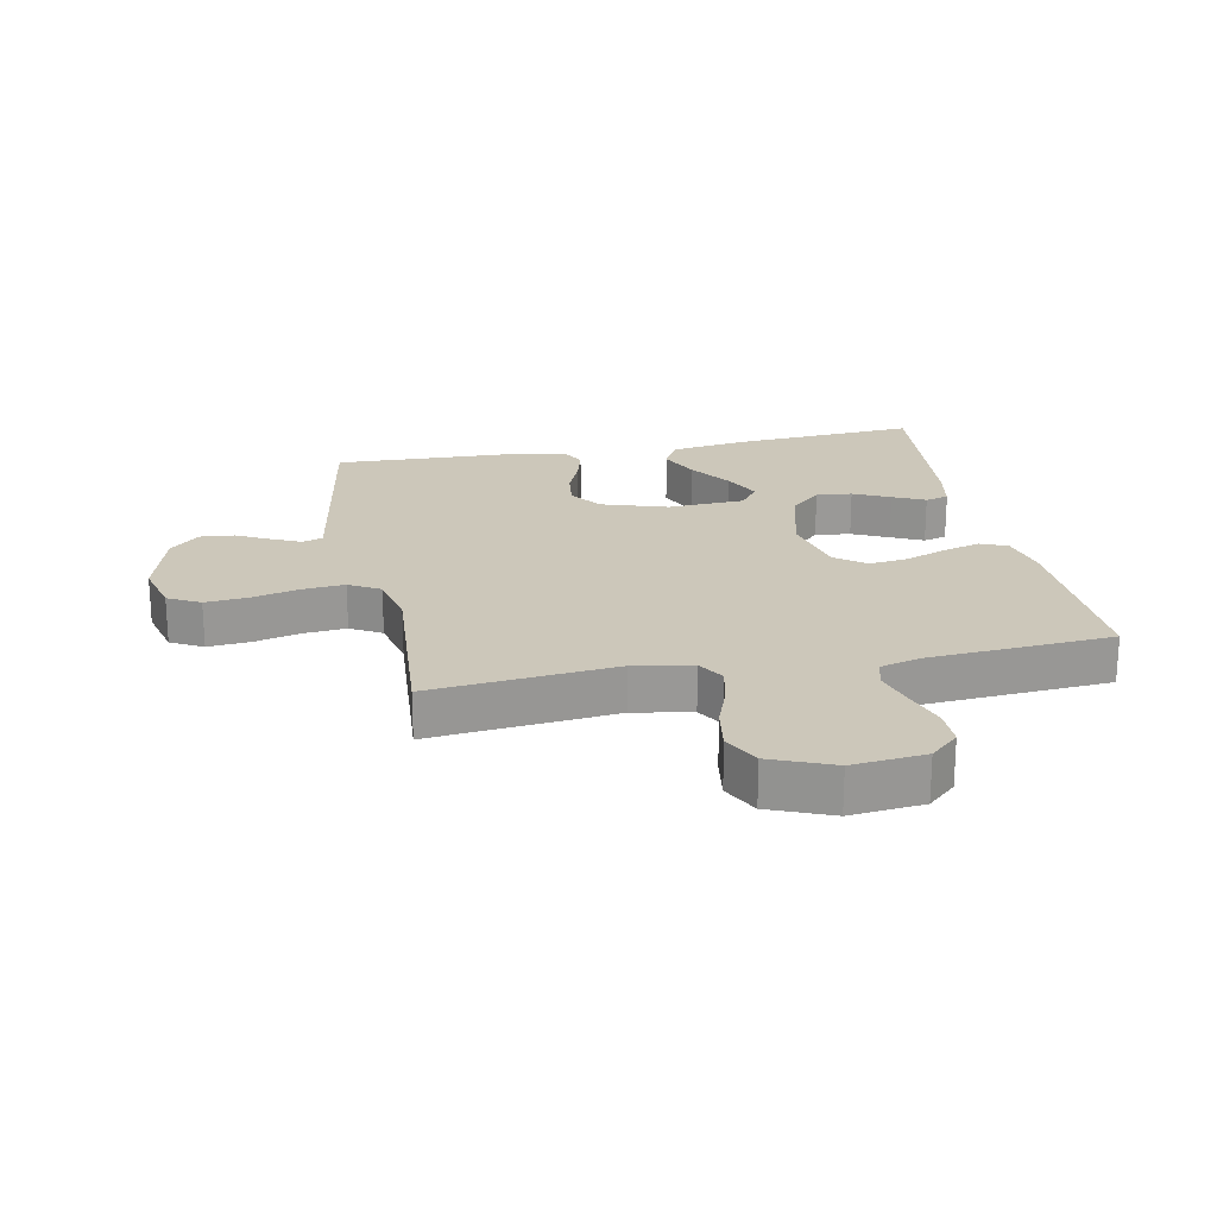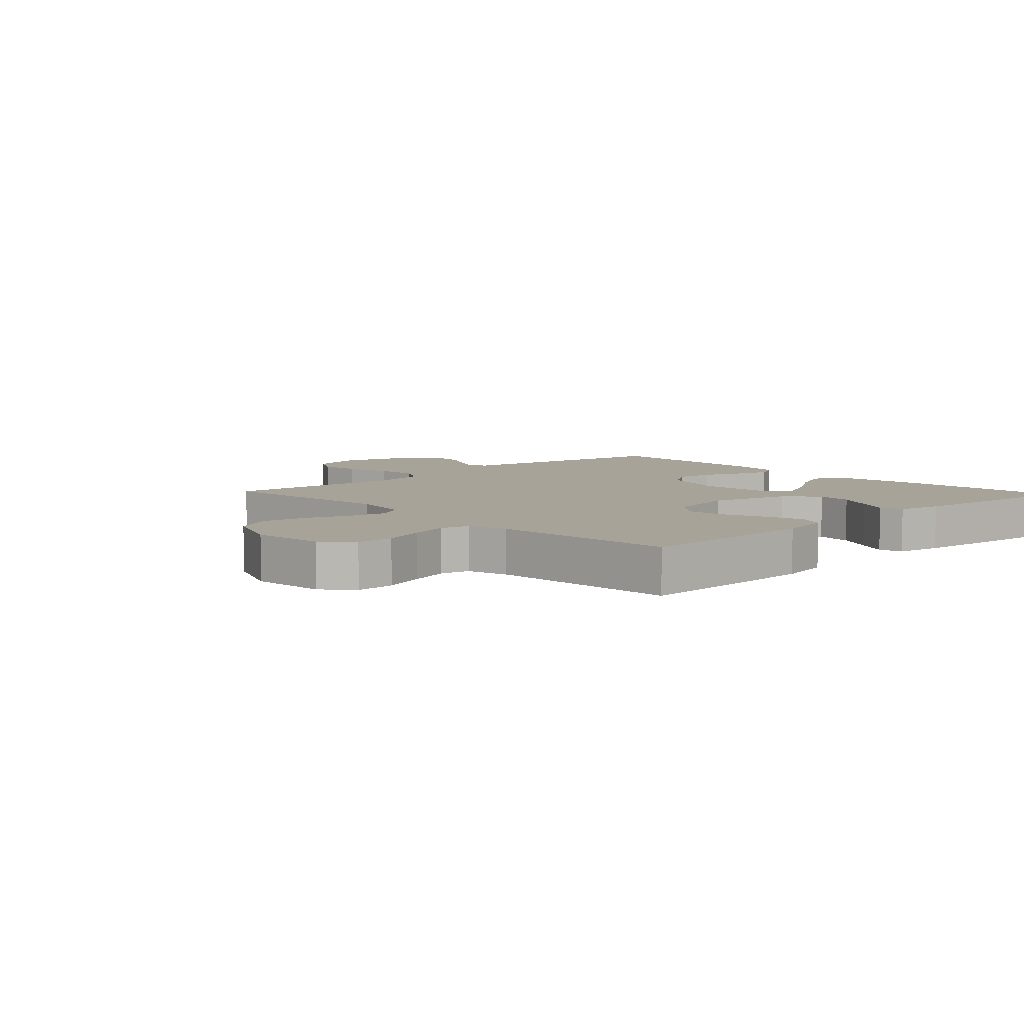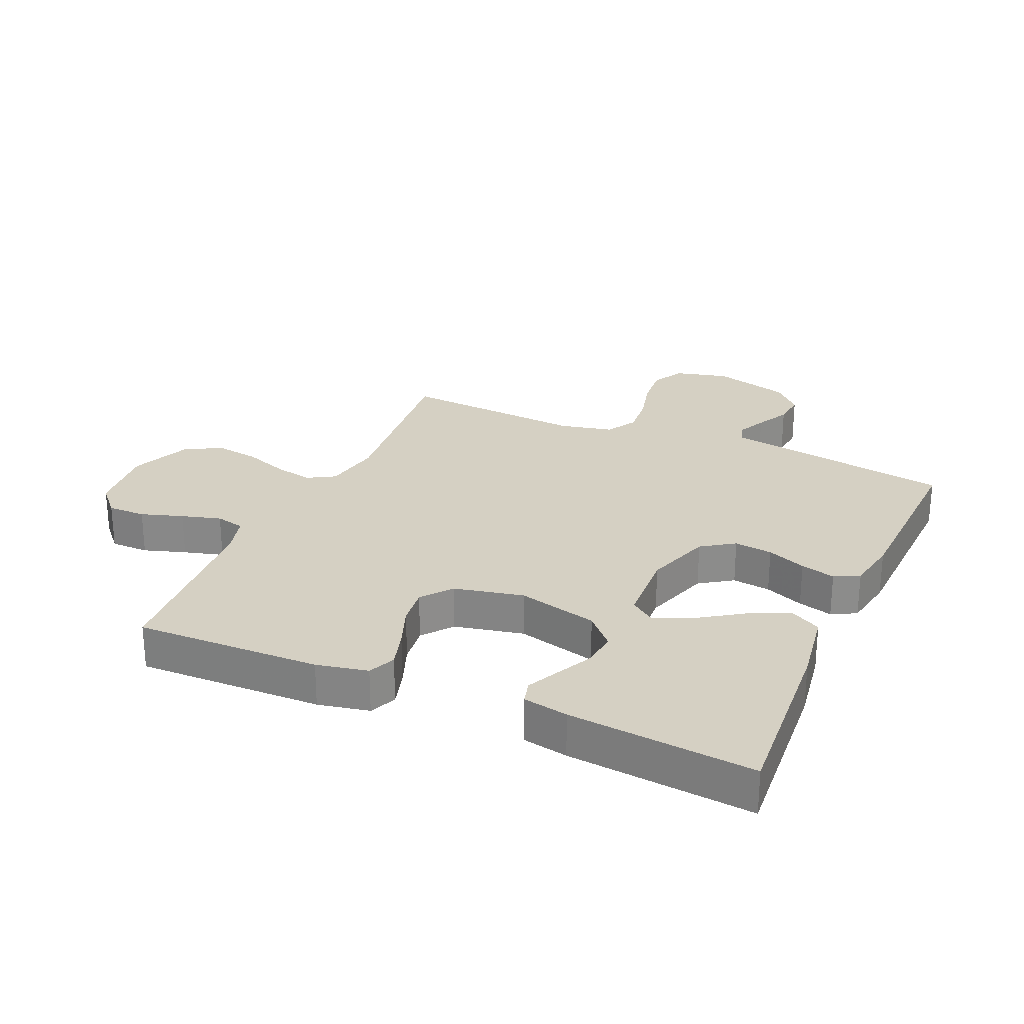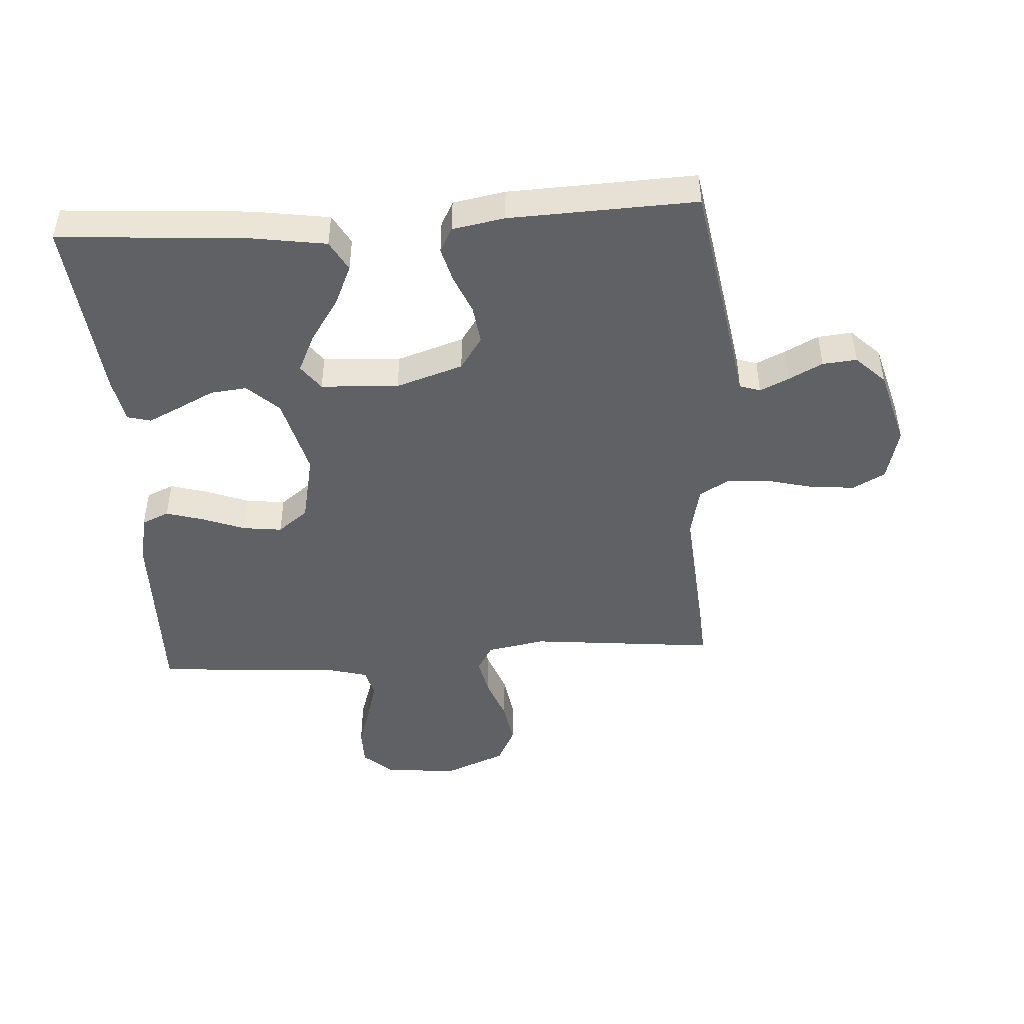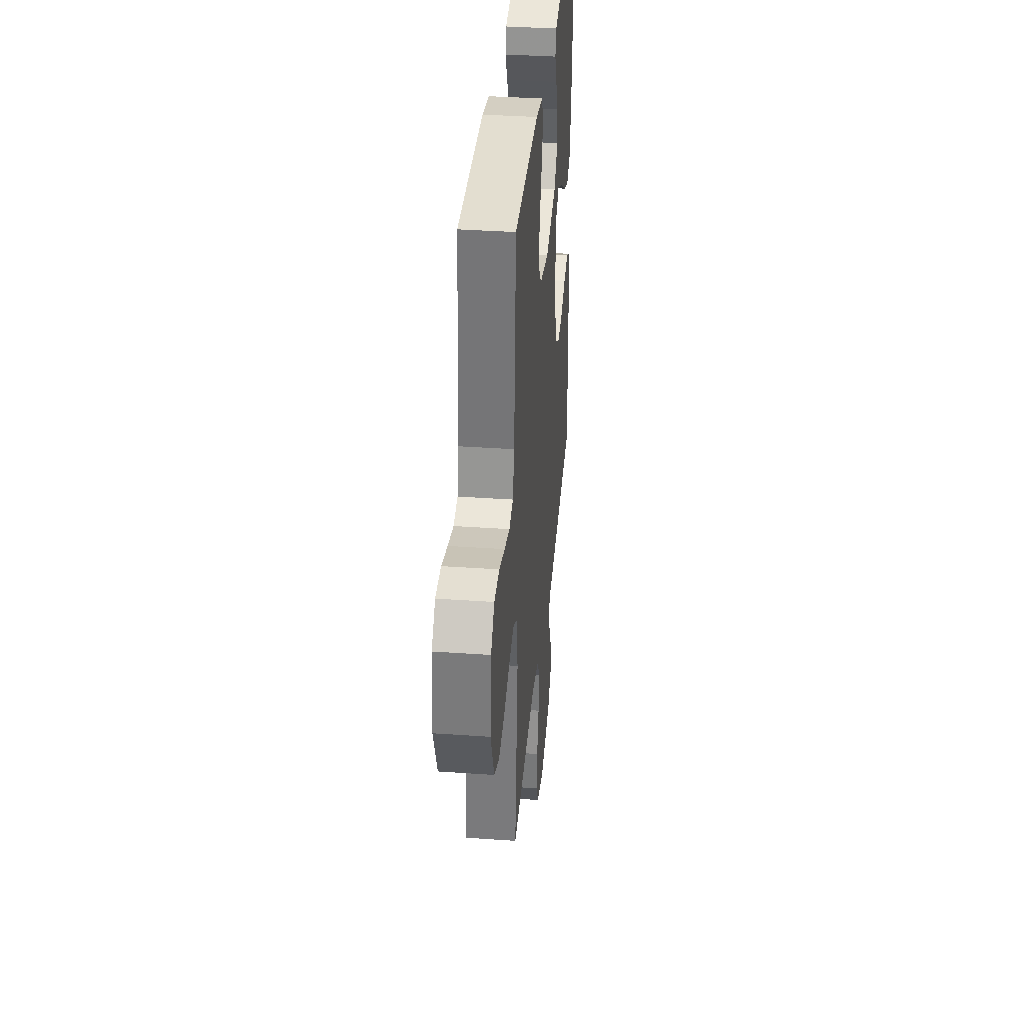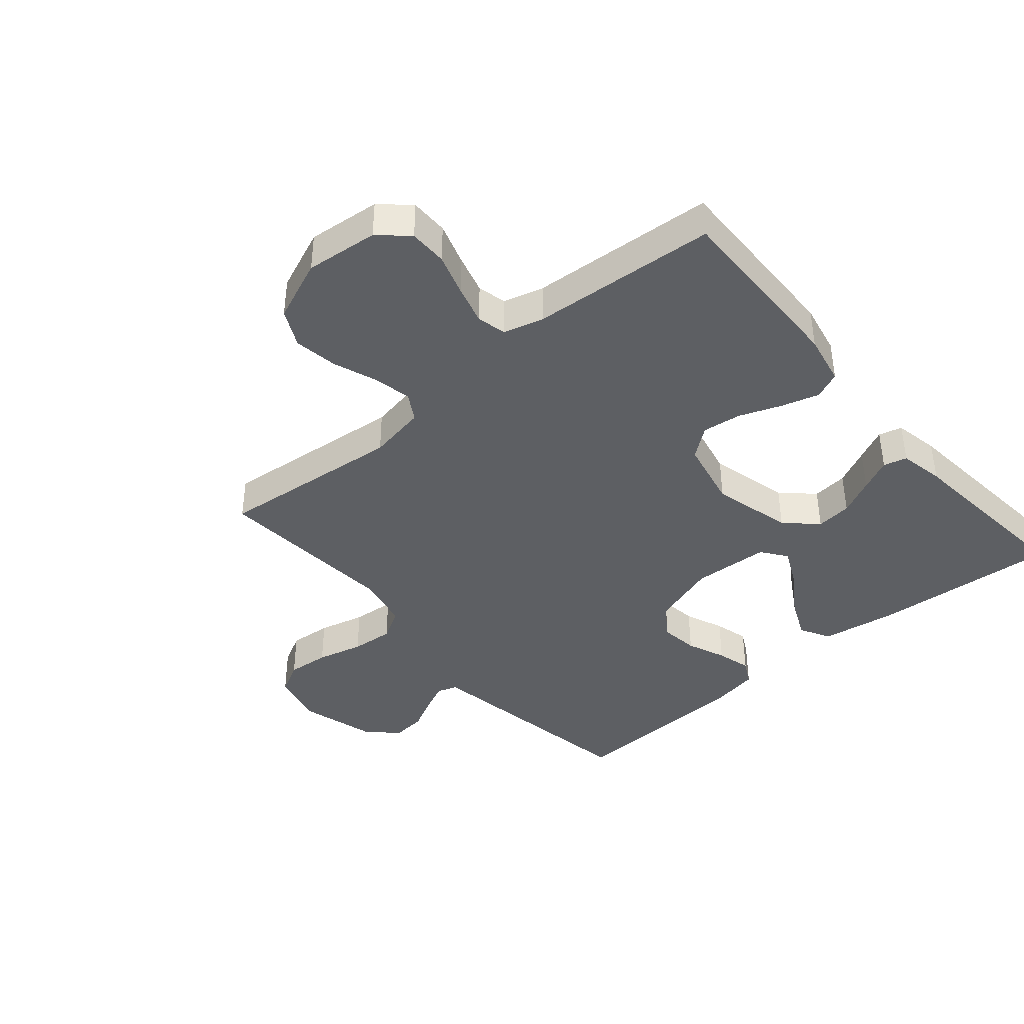
<metadata>
{"format":"obj","ext":"obj","renderer":"f3d","projection":"perspective","resolution":1024,"background":"white","views":[{"elev":21.5,"azim":-101.3,"up":"+Y"},{"elev":6.8,"azim":-43.1,"up":"+Y"},{"elev":26.2,"azim":23.8,"up":"+Y"},{"elev":-46.2,"azim":93.8,"up":"+Y"},{"elev":37.0,"azim":-84.8,"up":"+Z"},{"elev":-40.4,"azim":-49.5,"up":"+Y"}]}
</metadata>
<code>
v -0.5 0.07 0.5
v -0.2 0.07 0.493
v -0.117 0.07 0.476
v -0.098 0.07 0.432
v -0.116 0.07 0.371
v -0.142 0.07 0.303
v -0.15 0.07 0.24
v -0.112 0.07 0.191
v 0 0.07 0.167
v 0.13 0.07 0.2
v 0.177 0.07 0.25
v 0.171 0.07 0.308
v 0.142 0.07 0.367
v 0.117 0.07 0.419
v 0.127 0.07 0.457
v 0.2 0.07 0.471
v 0.5 0.07 0.5
v 0.478 0.07 0.2
v 0.459 0.07 0.077
v 0.41 0.07 0.05
v 0.345 0.07 0.079
v 0.275 0.07 0.126
v 0.213 0.07 0.155
v 0.172 0.07 0.125
v 0.165 0.07 0
v 0.2 0.07 -0.108
v 0.253 0.07 -0.144
v 0.315 0.07 -0.136
v 0.378 0.07 -0.11
v 0.434 0.07 -0.095
v 0.474 0.07 -0.116
v 0.489 0.07 -0.2
v 0.5 0.07 -0.5
v 0.2 0.07 -0.55
v 0.127 0.07 -0.562
v 0.116 0.07 -0.595
v 0.138 0.07 -0.642
v 0.166 0.07 -0.696
v 0.171 0.07 -0.751
v 0.125 0.07 -0.798
v 0 0.07 -0.833
v -0.087 0.07 -0.811
v -0.115 0.07 -0.759
v -0.109 0.07 -0.69
v -0.09 0.07 -0.615
v -0.084 0.07 -0.546
v -0.113 0.07 -0.496
v -0.2 0.07 -0.477
v -0.5 0.07 -0.5
v -0.469 0.07 -0.2
v -0.486 0.07 -0.106
v -0.53 0.07 -0.08
v -0.592 0.07 -0.093
v -0.663 0.07 -0.119
v -0.734 0.07 -0.13
v -0.794 0.07 -0.1
v -0.835 0.07 0
v -0.823 0.07 0.118
v -0.781 0.07 0.164
v -0.719 0.07 0.164
v -0.651 0.07 0.142
v -0.587 0.07 0.124
v -0.54 0.07 0.135
v -0.522 0.07 0.2
v -0.5 0 0.5
v -0.2 0 0.493
v -0.117 0 0.476
v -0.098 0 0.432
v -0.116 0 0.371
v -0.142 0 0.303
v -0.15 0 0.24
v -0.112 0 0.191
v 0 0 0.167
v 0.13 0 0.2
v 0.177 0 0.25
v 0.171 0 0.308
v 0.142 0 0.367
v 0.117 0 0.419
v 0.127 0 0.457
v 0.2 0 0.471
v 0.5 0 0.5
v 0.478 0 0.2
v 0.459 0 0.077
v 0.41 0 0.05
v 0.345 0 0.079
v 0.275 0 0.126
v 0.213 0 0.155
v 0.172 0 0.125
v 0.165 0 0
v 0.2 0 -0.108
v 0.253 0 -0.144
v 0.315 0 -0.136
v 0.378 0 -0.11
v 0.434 0 -0.095
v 0.474 0 -0.116
v 0.489 0 -0.2
v 0.5 0 -0.5
v 0.2 0 -0.55
v 0.127 0 -0.562
v 0.116 0 -0.595
v 0.138 0 -0.642
v 0.166 0 -0.696
v 0.171 0 -0.751
v 0.125 0 -0.798
v 0 0 -0.833
v -0.087 0 -0.811
v -0.115 0 -0.759
v -0.109 0 -0.69
v -0.09 0 -0.615
v -0.084 0 -0.546
v -0.113 0 -0.496
v -0.2 0 -0.477
v -0.5 0 -0.5
v -0.469 0 -0.2
v -0.486 0 -0.106
v -0.53 0 -0.08
v -0.592 0 -0.093
v -0.663 0 -0.119
v -0.734 0 -0.13
v -0.794 0 -0.1
v -0.835 0 0
v -0.823 0 0.118
v -0.781 0 0.164
v -0.719 0 0.164
v -0.651 0 0.142
v -0.587 0 0.124
v -0.54 0 0.135
v -0.522 0 0.2
f 58 59 60 61
f 58 61 62
f 57 58 62
f 56 57 62 63
f 53 54 55 56
f 52 53 56 63
f 48 49 50
f 47 48 50 51
f 42 43 44 45
f 42 45 46
f 41 42 46
f 40 41 46
f 37 38 39 40
f 36 37 40 46
f 35 36 46 47
f 28 29 30 31
f 27 28 31 32
f 19 20 21 22
f 19 22 23
f 18 19 23
f 17 18 23
f 16 17 23 24
f 12 13 14 15
f 12 15 16
f 11 12 16
f 3 4 5 6
f 1 2 3 6
f 64 1 6 7
f 51 52 63 64
f 51 64 7 8
f 47 51 8 9
f 35 47 9 10
f 27 32 33 34
f 26 27 34 35
f 25 26 35
f 24 25 35 10
f 11 16 24
f 10 11 24
f 125 124 123 122
f 126 125 122
f 126 122 121
f 127 126 121 120
f 120 119 118 117
f 127 120 117 116
f 114 113 112
f 115 114 112 111
f 109 108 107 106
f 110 109 106
f 110 106 105
f 110 105 104
f 104 103 102 101
f 110 104 101 100
f 111 110 100 99
f 95 94 93 92
f 96 95 92 91
f 86 85 84 83
f 87 86 83
f 87 83 82
f 87 82 81
f 88 87 81 80
f 79 78 77 76
f 80 79 76
f 80 76 75
f 70 69 68 67
f 70 67 66 65
f 71 70 65 128
f 128 127 116 115
f 72 71 128 115
f 73 72 115 111
f 74 73 111 99
f 98 97 96 91
f 99 98 91 90
f 99 90 89
f 74 99 89 88
f 88 80 75
f 88 75 74
f 1 65 66 2
f 2 66 67 3
f 3 67 68 4
f 4 68 69 5
f 5 69 70 6
f 6 70 71 7
f 7 71 72 8
f 8 72 73 9
f 9 73 74 10
f 10 74 75 11
f 11 75 76 12
f 12 76 77 13
f 13 77 78 14
f 14 78 79 15
f 15 79 80 16
f 16 80 81 17
f 17 81 82 18
f 18 82 83 19
f 19 83 84 20
f 20 84 85 21
f 21 85 86 22
f 22 86 87 23
f 23 87 88 24
f 24 88 89 25
f 25 89 90 26
f 26 90 91 27
f 27 91 92 28
f 28 92 93 29
f 29 93 94 30
f 30 94 95 31
f 31 95 96 32
f 32 96 97 33
f 33 97 98 34
f 34 98 99 35
f 35 99 100 36
f 36 100 101 37
f 37 101 102 38
f 38 102 103 39
f 39 103 104 40
f 40 104 105 41
f 41 105 106 42
f 42 106 107 43
f 43 107 108 44
f 44 108 109 45
f 45 109 110 46
f 46 110 111 47
f 47 111 112 48
f 48 112 113 49
f 49 113 114 50
f 50 114 115 51
f 51 115 116 52
f 52 116 117 53
f 53 117 118 54
f 54 118 119 55
f 55 119 120 56
f 56 120 121 57
f 57 121 122 58
f 58 122 123 59
f 59 123 124 60
f 60 124 125 61
f 61 125 126 62
f 62 126 127 63
f 63 127 128 64
f 64 128 65 1

</code>
